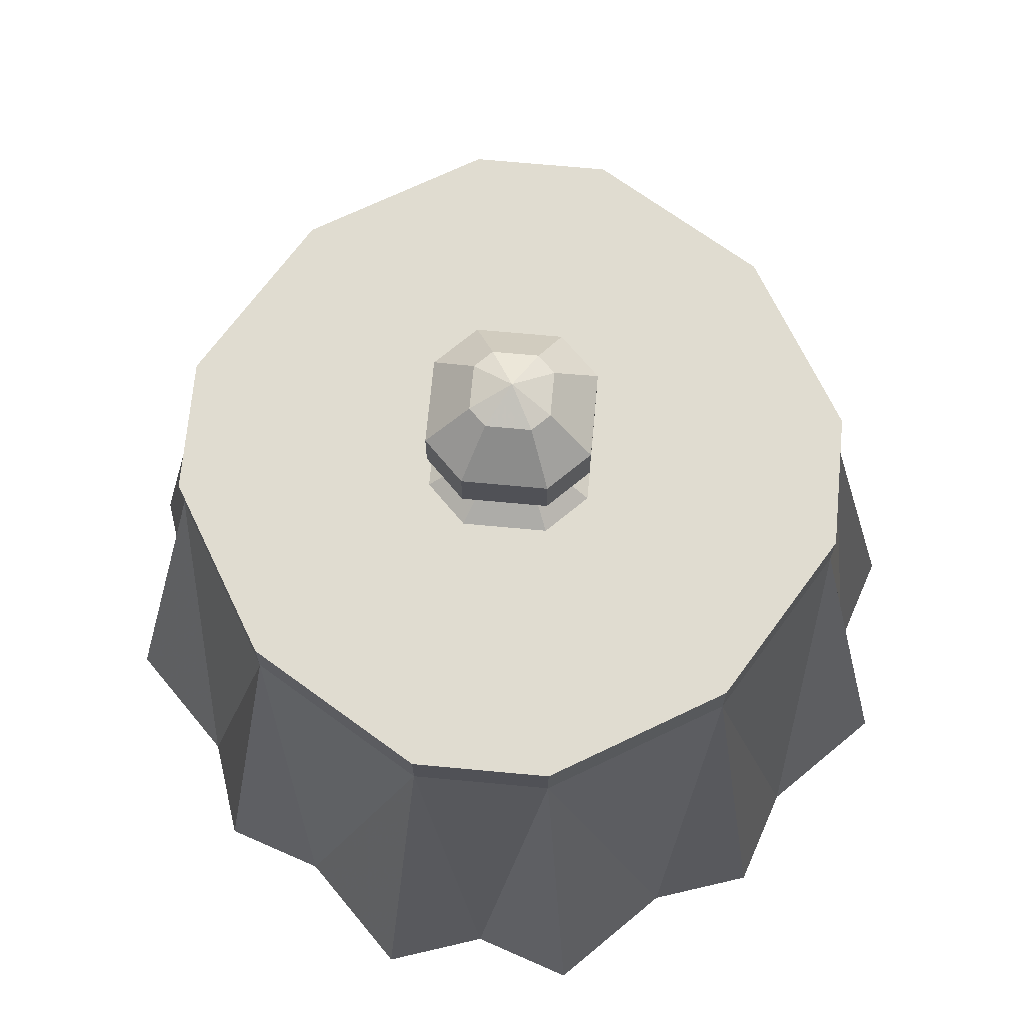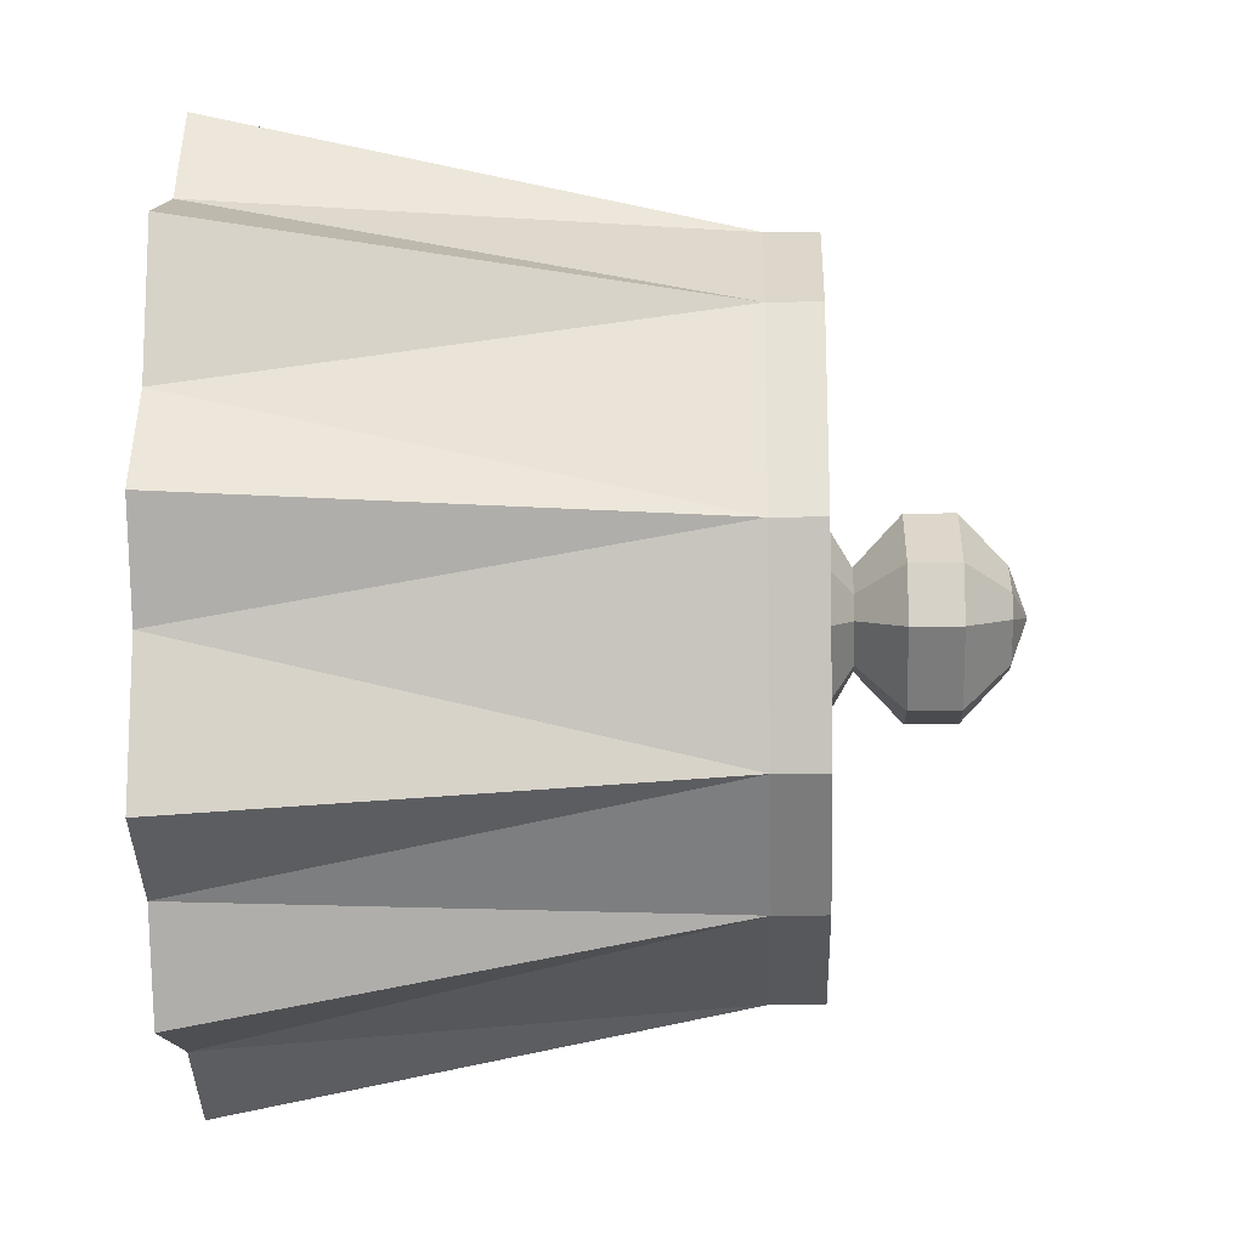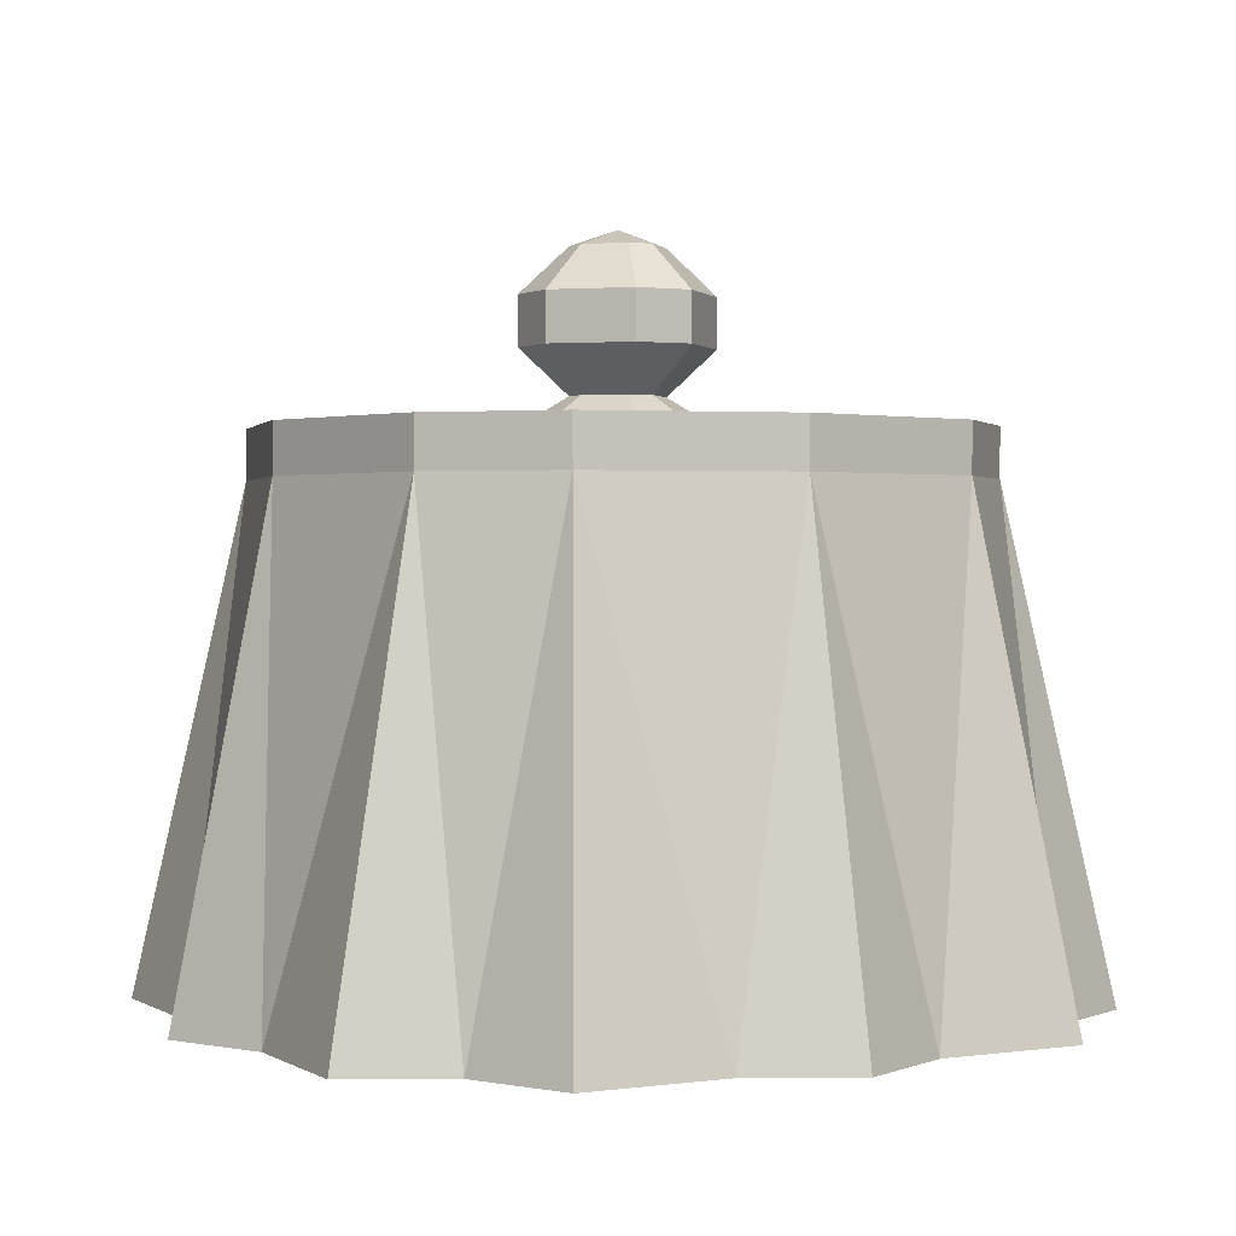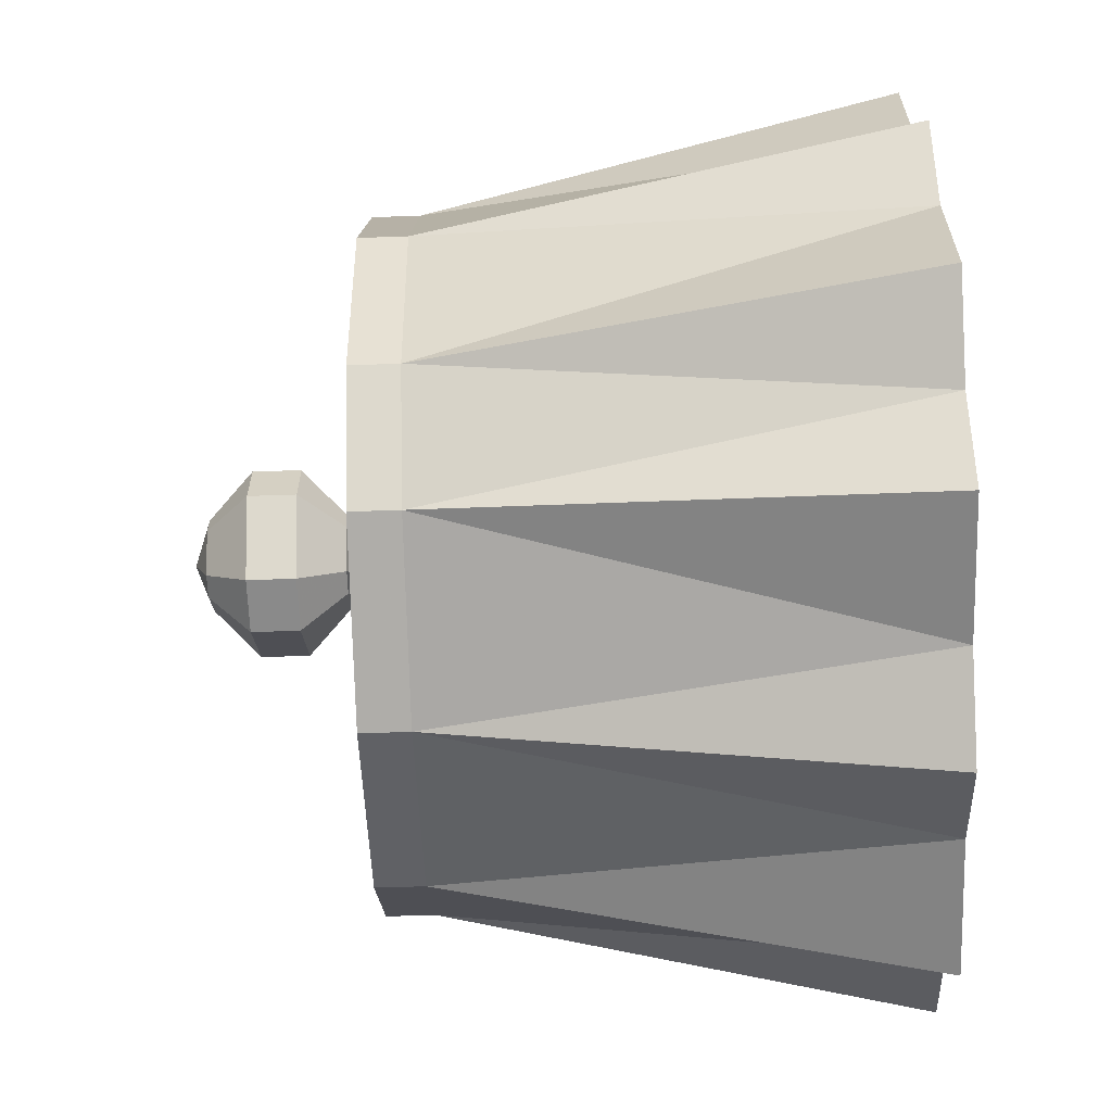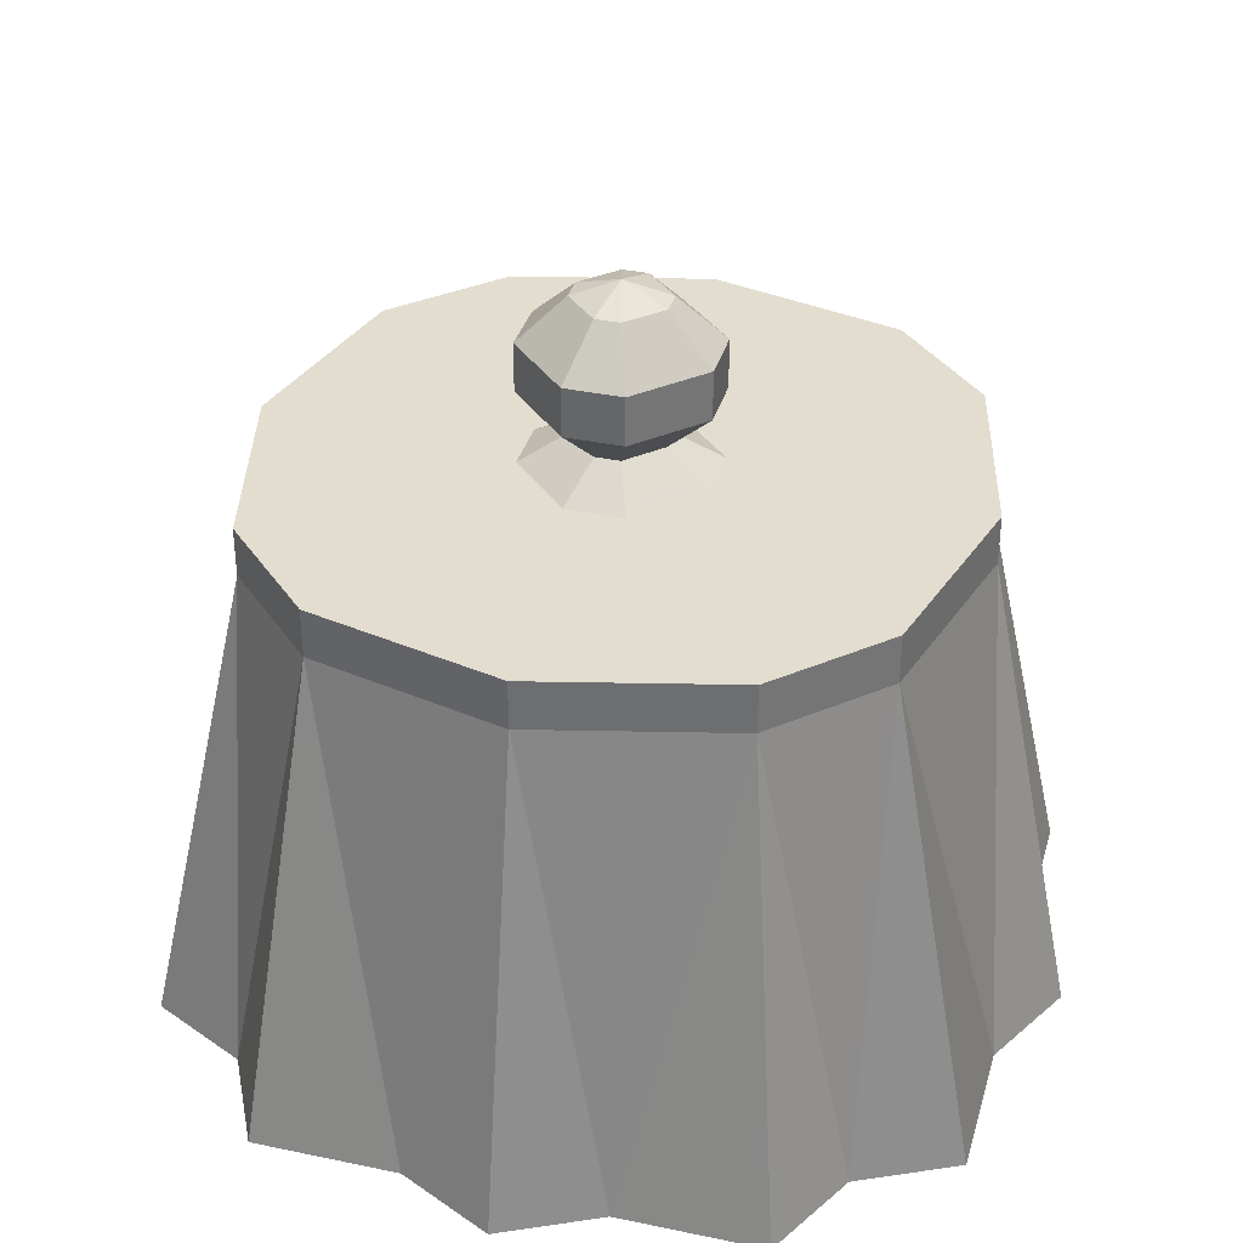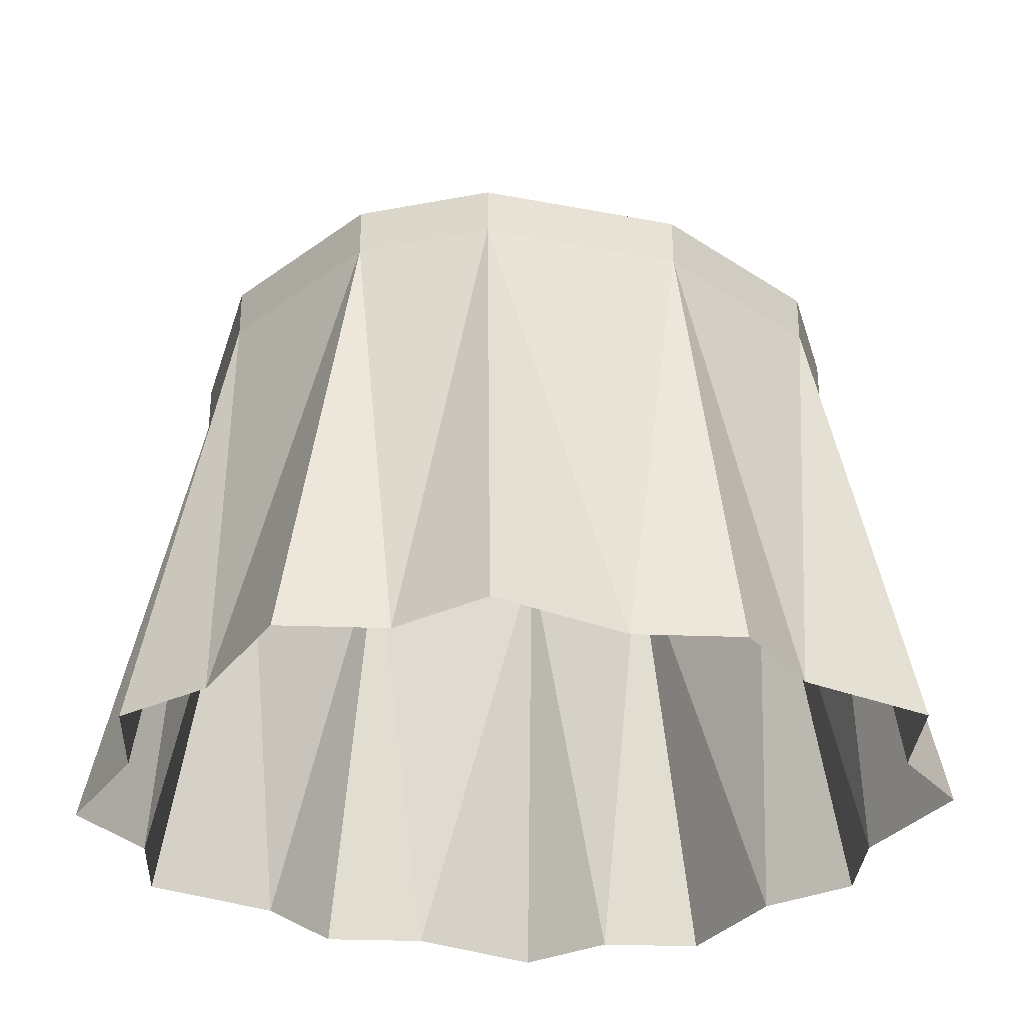
<metadata>
{"format":"obj","ext":"obj","renderer":"f3d","projection":"perspective","resolution":1024,"background":"white","views":[{"elev":69.5,"azim":-39.7,"up":"+Y"},{"elev":-13.7,"azim":92.3,"up":"+Z"},{"elev":1.3,"azim":62.3,"up":"+Y"},{"elev":-63.5,"azim":-88.1,"up":"+Z"},{"elev":35.6,"azim":-74.5,"up":"+Y"},{"elev":-30.7,"azim":-29.6,"up":"+Y"}]}
</metadata>
<code>
v -0.1875 0 -0.75
v 0 0 -0.8438
v 0 0.9375 -0.6562
v -0.375 0.9375 -0.5625
v -0.4688 0 -0.75
v -0.5625 0 -0.5625
v -0.5625 0.9375 -0.375
v -0.75 0 -0.4688
v -0.75 0 -0.1875
v -0.6562 0.9375 0
v -0.8438 0 0
v -0.75 0 0.1875
v -0.5625 0.9375 0.375
v -0.75 0 0.4688
v -0.5625 0 0.5625
v -0.375 0.9375 0.5625
v -0.4688 0 0.75
v -0.1875 0 0.75
v 0 0.9375 0.6562
v 0 0 0.8438
v 0.1875 0 0.75
v 0.375 0.9375 0.5625
v 0.4688 0 0.75
v 0.5625 0 0.5625
v 0.5625 0.9375 0.375
v 0.75 0 0.4688
v 0.75 0 0.1875
v 0.6562 0.9375 0
v 0.8438 0 0
v 0.75 0 -0.1875
v 0.5625 0.9375 -0.375
v 0.75 0 -0.4688
v 0.5625 0 -0.5625
v 0.375 0.9375 -0.5625
v 0.4688 0 -0.75
v 0.1875 0 -0.75
v -0.5625 1.031 0.375
v -0.375 1.031 0.5625
v 0 1.031 0.6562
v 0.375 1.031 0.5625
v 0.5625 1.031 0.375
v 0.6562 1.031 0
v 0.5625 1.031 -0.375
v 0.375 1.031 -0.5625
v 0 1.031 -0.6562
v -0.375 1.031 -0.5625
v -0.5625 1.031 -0.375
v -0.6562 1.031 0
v -0.05469 1.031 0.1719
v -0.1719 1.031 0.05469
v -0.08594 1.086 0.02344
v -0.02344 1.086 0.08594
v 0.05469 1.031 0.1719
v 0.02344 1.086 0.08594
v 0.1719 1.031 0.05469
v 0.08594 1.086 0.02344
v 0.1719 1.031 -0.05469
v 0.08594 1.086 -0.02344
v 0.05469 1.031 -0.1719
v 0.02344 1.086 -0.08594
v -0.05469 1.031 -0.1719
v -0.02344 1.086 -0.08594
v -0.1719 1.031 -0.05469
v -0.08594 1.086 -0.02344
v -0.1719 1.172 -0.05469
v -0.1719 1.172 0.05469
v -0.05469 1.172 0.1719
v 0.05469 1.172 0.1719
v 0.1719 1.172 0.05469
v 0.1719 1.172 -0.05469
v 0.05469 1.172 -0.1719
v -0.05469 1.172 -0.1719
v -0.05469 1.266 -0.1719
v -0.1719 1.266 -0.05469
v -0.1719 1.266 0.05469
v -0.05469 1.266 0.1719
v 0.05469 1.266 0.1719
v 0.1719 1.266 0.05469
v 0.1719 1.266 -0.05469
v 0.05469 1.266 -0.1719
v 0.02344 1.352 -0.08594
v -0.02344 1.352 -0.08594
v -0.08594 1.352 -0.02344
v -0.08594 1.352 0.02344
v -0.02344 1.352 0.08594
v 0.02344 1.352 0.08594
v 0.08594 1.352 0.02344
v 0.08594 1.352 -0.02344
v 0 1.383 0
v -0.2578 1.031 0.4766
v -0.2969 1.031 0.2969
v -0.1641 1.031 0.2656
v -0.125 1.031 0.4531
v -0.09375 1.031 0.4688
v -0.09375 1.031 0.2812
v 0.04688 1.031 0.2812
v 0.04688 1.031 0.4688
v 0.1562 1.031 0.3281
v 0.2266 1.031 0.1562
v 0.3516 1.031 0.2109
v 0.2812 1.031 0.375
v 0.2031 1.031 0.4062
v 0.375 1.031 0.3359
v 0.4219 1.031 0.4688
v 0.2578 1.031 0.5391
f 1 2 3
f 1 3 4
f 1 4 5
f 5 4 6
f 6 4 7
f 6 7 8
f 8 7 9
f 9 7 10
f 9 10 11
f 11 10 12
f 12 10 13
f 12 13 14
f 14 13 15
f 15 13 16
f 15 16 17
f 17 16 18
f 18 16 19
f 18 19 20
f 20 19 21
f 21 19 22
f 21 22 23
f 23 22 24
f 24 22 25
f 24 25 26
f 26 25 27
f 27 25 28
f 27 28 29
f 29 28 30
f 30 28 31
f 30 31 32
f 32 31 33
f 33 31 34
f 33 34 35
f 35 34 36
f 36 34 3
f 36 3 2
f 16 13 37
f 16 37 38
f 16 38 19
f 19 38 39
f 19 39 22
f 22 39 40
f 22 40 25
f 25 40 41
f 25 41 28
f 28 41 42
f 28 42 31
f 31 42 43
f 31 43 34
f 34 43 44
f 34 44 3
f 3 44 45
f 3 45 4
f 4 45 46
f 4 46 7
f 7 46 47
f 7 47 10
f 10 47 48
f 10 48 13
f 13 48 37
f 37 48 38
f 38 48 47
f 38 47 46
f 38 46 45
f 38 45 44
f 38 44 43
f 38 43 42
f 38 42 41
f 38 41 40
f 38 40 39
f 49 50 51
f 49 51 52
f 49 52 53
f 53 52 54
f 53 54 55
f 55 54 56
f 55 56 57
f 57 56 58
f 57 58 59
f 59 58 60
f 59 60 61
f 61 60 62
f 61 62 63
f 63 62 64
f 63 64 50
f 50 64 51
f 51 64 65
f 51 65 66
f 51 66 52
f 52 66 67
f 52 67 54
f 54 67 68
f 54 68 56
f 56 68 69
f 56 69 58
f 58 69 70
f 58 70 60
f 60 70 71
f 60 71 62
f 62 71 72
f 62 72 64
f 64 72 65
f 65 72 73
f 65 73 74
f 65 74 66
f 66 74 75
f 66 75 67
f 67 75 76
f 67 76 68
f 68 76 77
f 68 77 69
f 69 77 78
f 69 78 70
f 70 78 79
f 70 79 71
f 71 79 80
f 71 80 72
f 72 80 73
f 73 80 81
f 73 81 82
f 73 82 74
f 74 82 83
f 74 83 75
f 75 83 84
f 75 84 76
f 76 84 85
f 76 85 77
f 77 85 86
f 77 86 78
f 78 86 87
f 78 87 79
f 79 87 88
f 79 88 80
f 80 88 81
f 81 88 89
f 81 89 82
f 82 89 83
f 83 89 84
f 84 89 85
f 85 89 86
f 86 89 87
f 87 89 88
f 90 91 92
f 90 92 93
f 94 95 96
f 94 96 97
f 98 99 100
f 98 100 101
f 102 103 104
f 102 104 105

</code>
